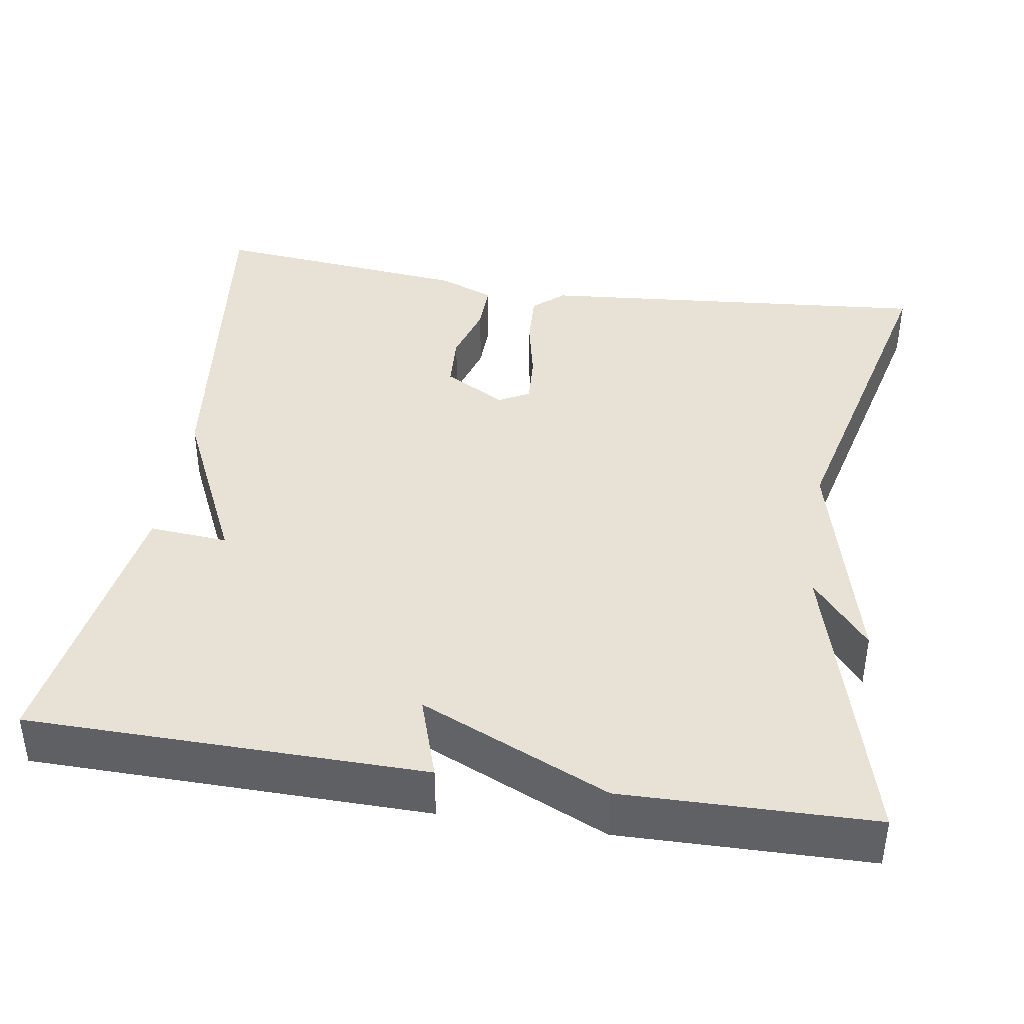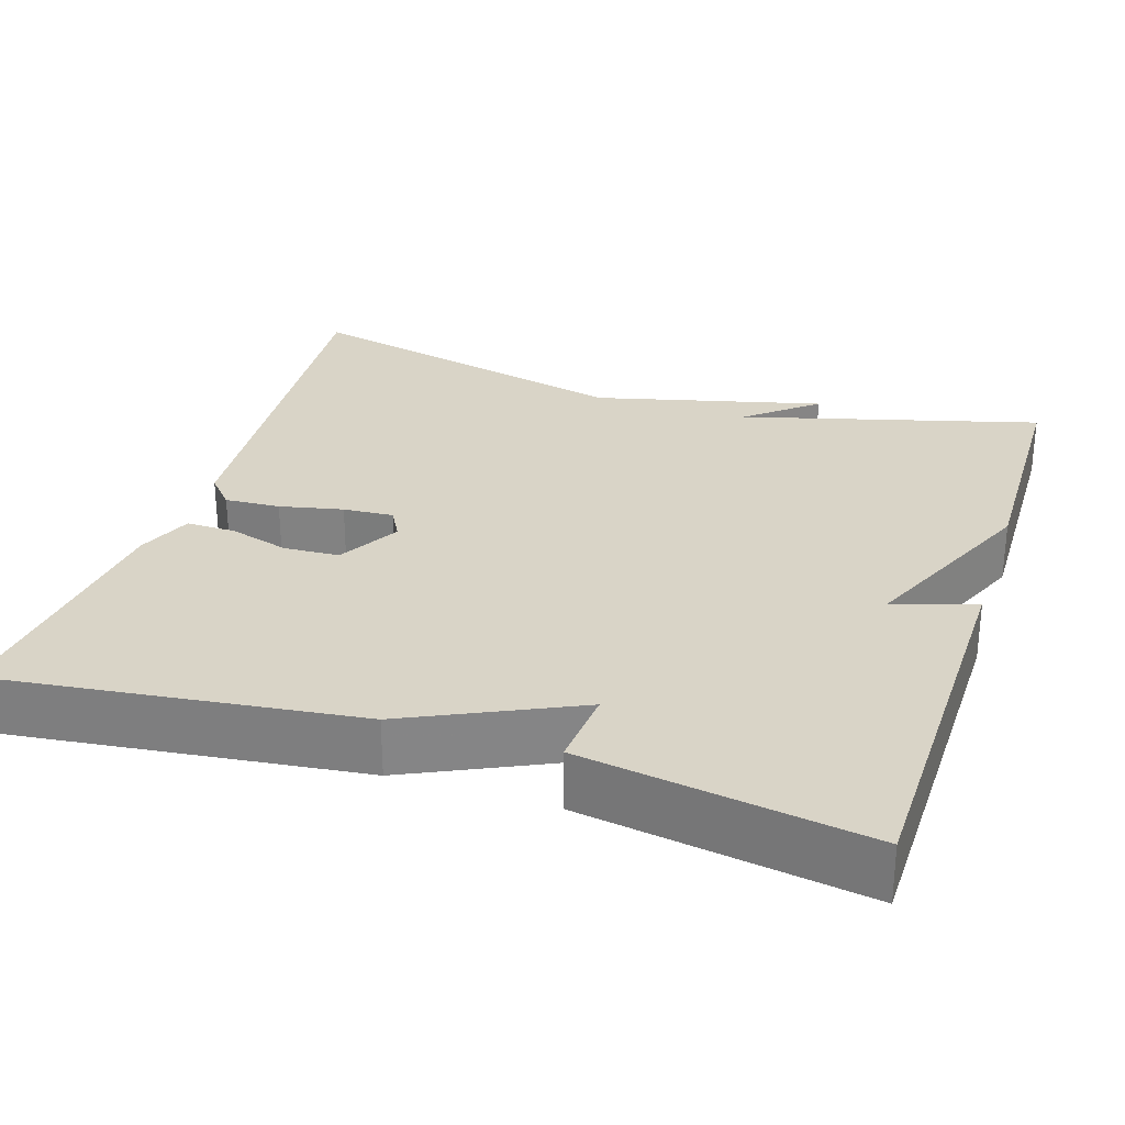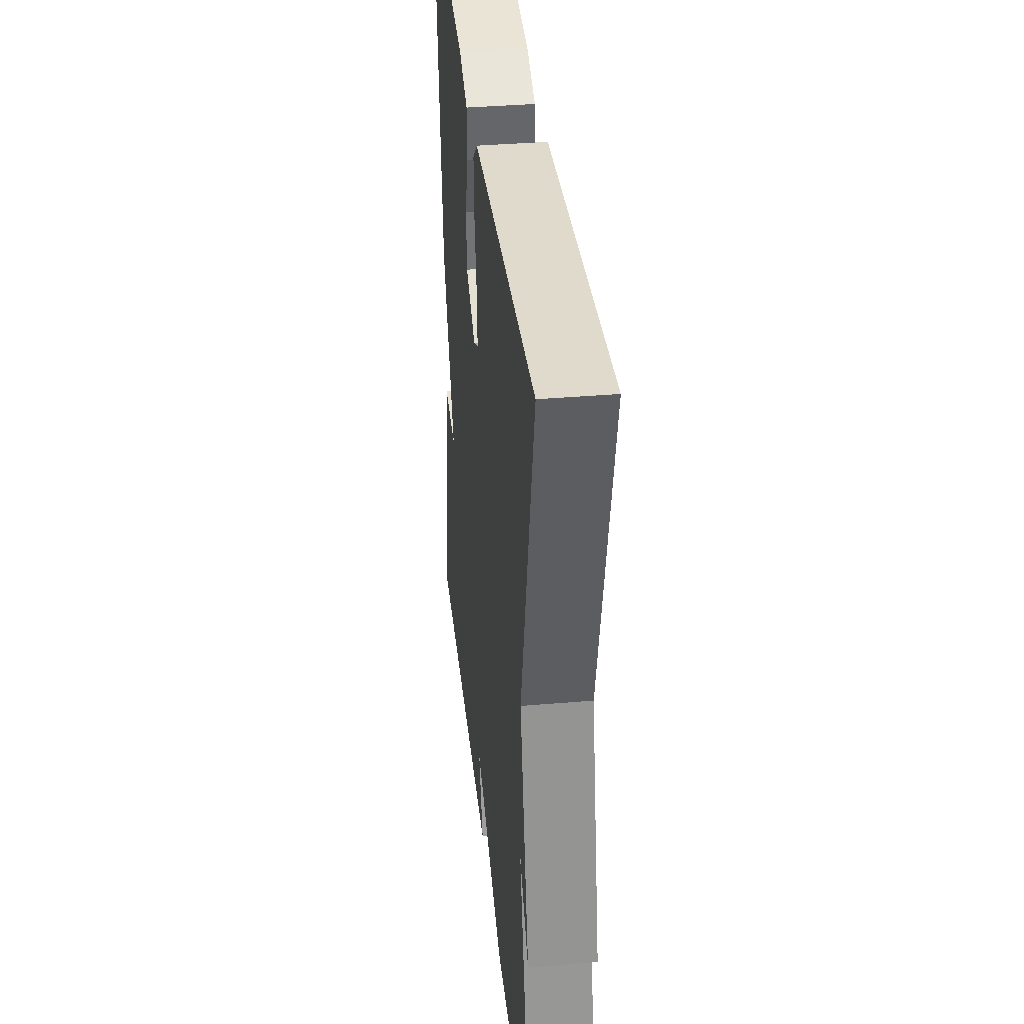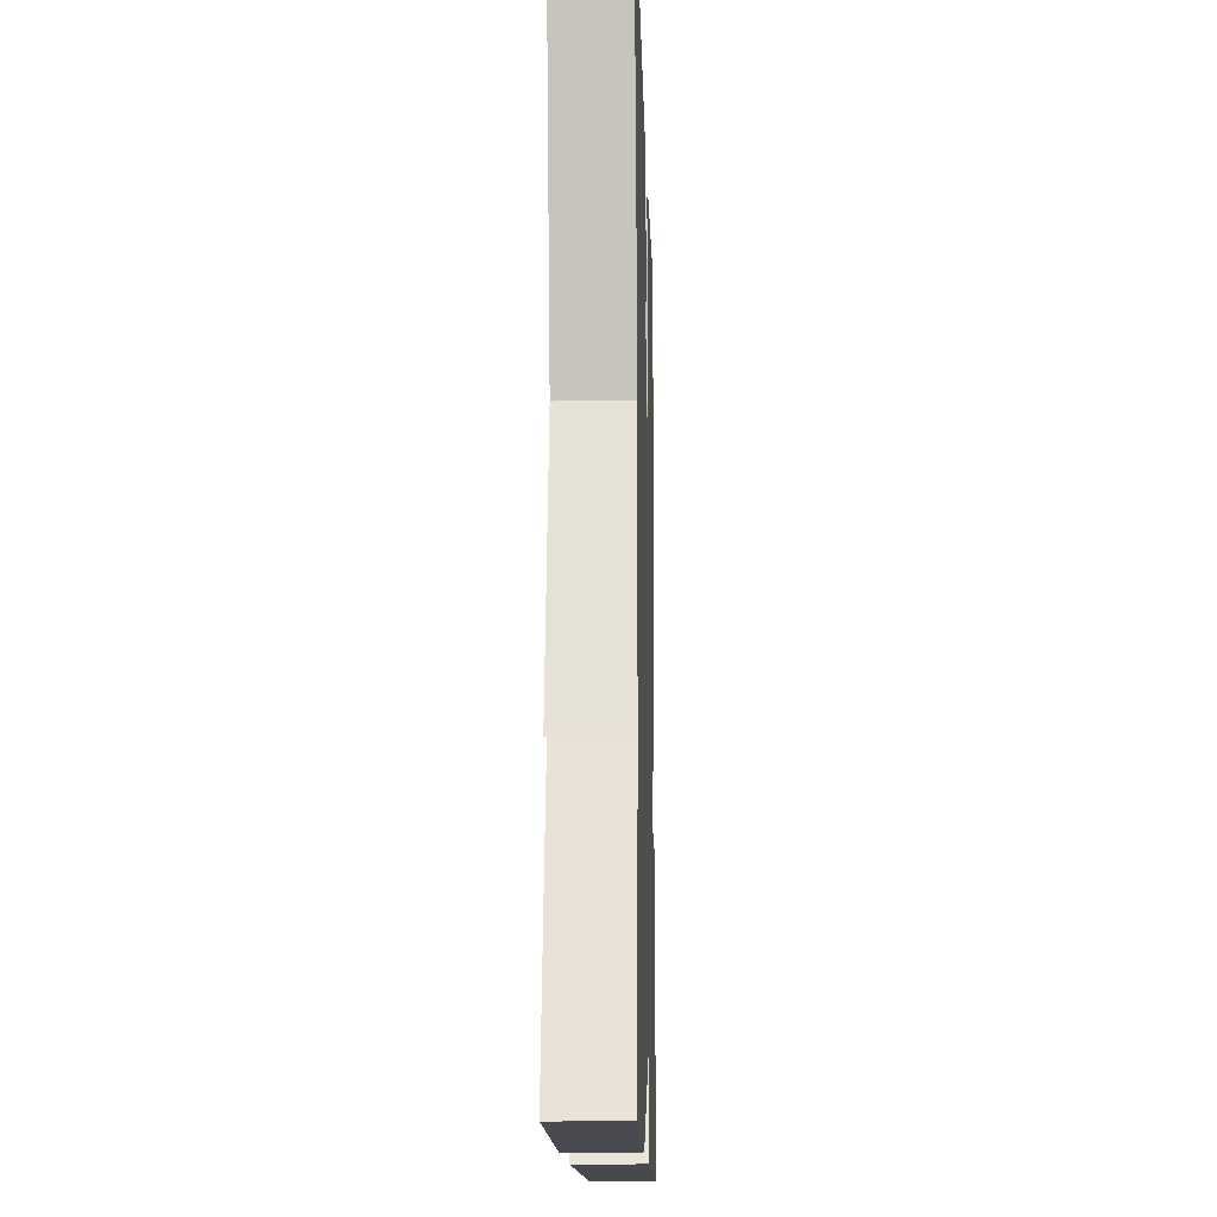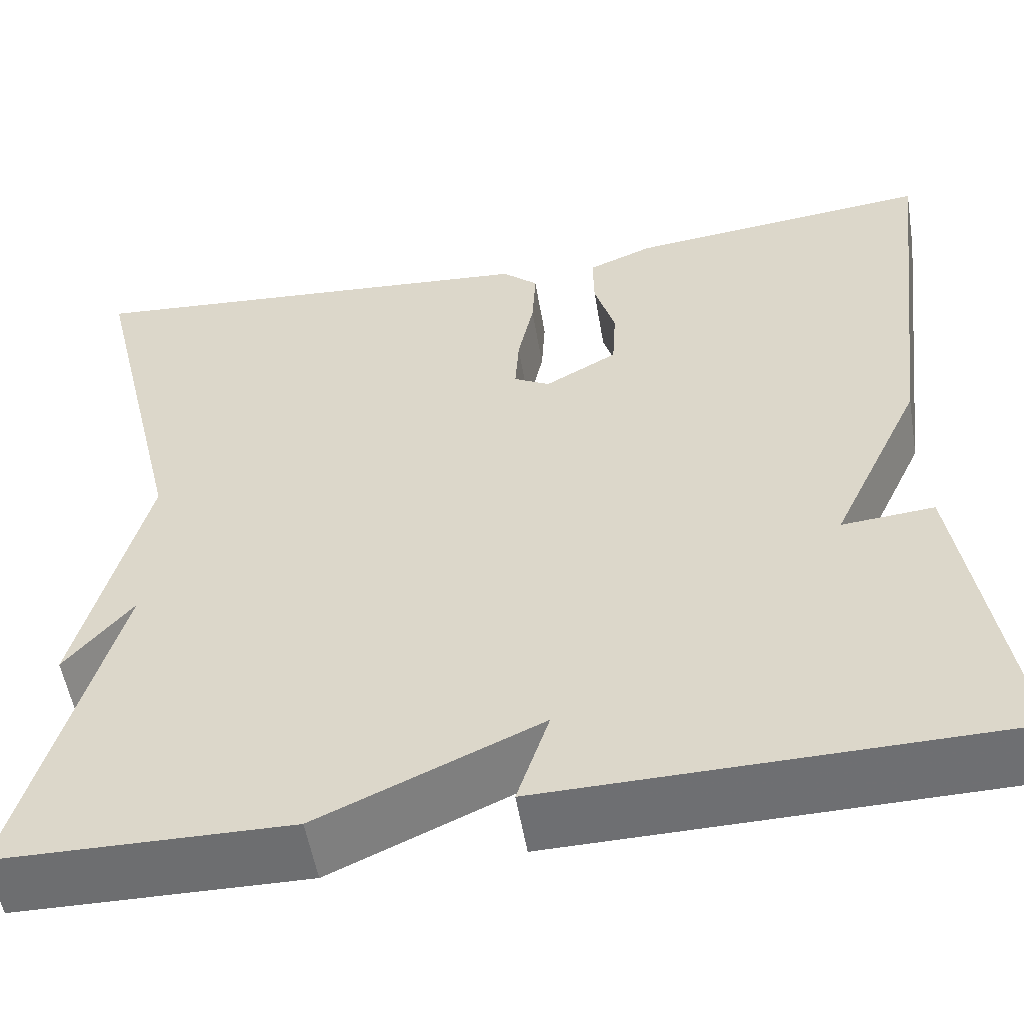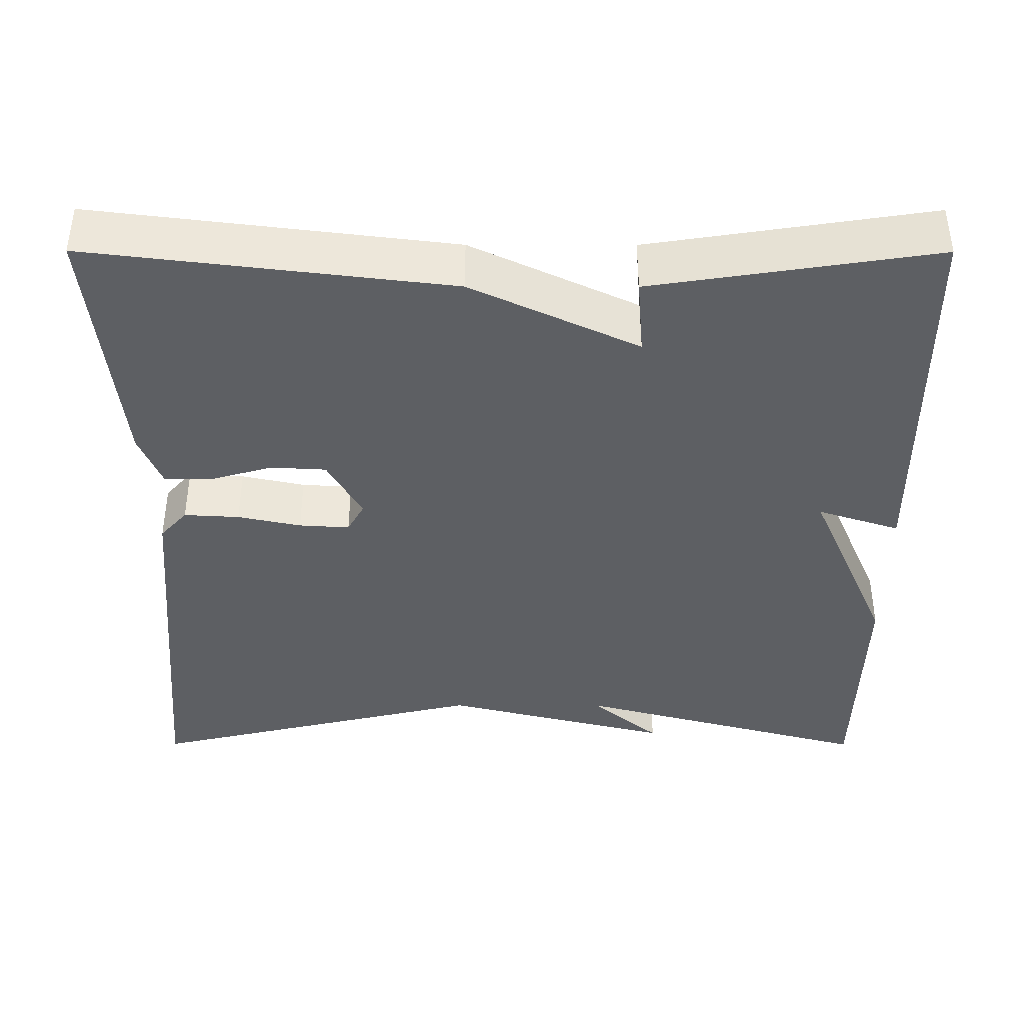
<metadata>
{"format":"obj","ext":"obj","renderer":"f3d","projection":"perspective","resolution":1024,"background":"white","views":[{"elev":40.4,"azim":-171.0,"up":"+Y"},{"elev":28.5,"azim":107.9,"up":"+Y"},{"elev":37.7,"azim":-96.2,"up":"+Z"},{"elev":-13.3,"azim":-88.3,"up":"+Z"},{"elev":-54.5,"azim":9.7,"up":"+Z"},{"elev":-39.9,"azim":89.9,"up":"+Y"}]}
</metadata>
<code>
v -0.5 0.07 0.5
v -0.003 0.07 0.456
v 0.035 0.07 0.422
v 0.031 0.07 0.353
v 0.014 0.07 0.274
v 0.01 0.07 0.211
v 0.048 0.07 0.19
v 0.125 0.07 0.233
v 0.129 0.07 0.302
v 0.107 0.07 0.377
v 0.106 0.07 0.439
v 0.175 0.07 0.467
v 0.5 0.07 0.5
v 0.445 0.07 0.052
v 0.347 0.07 -0.156
v 0.445 0.07 -0.148
v 0.5 0.07 -0.5
v 0.009 0.07 -0.506
v 0.043 0.07 -0.403
v -0.191 0.07 -0.506
v -0.5 0.07 -0.5
v -0.398 0.07 -0.127
v -0.47 0.07 -0.213
v -0.398 0.07 0.073
v -0.5 0 0.5
v -0.003 0 0.456
v 0.035 0 0.422
v 0.031 0 0.353
v 0.014 0 0.274
v 0.01 0 0.211
v 0.048 0 0.19
v 0.125 0 0.233
v 0.129 0 0.302
v 0.107 0 0.377
v 0.106 0 0.439
v 0.175 0 0.467
v 0.5 0 0.5
v 0.445 0 0.052
v 0.347 0 -0.156
v 0.445 0 -0.148
v 0.5 0 -0.5
v 0.009 0 -0.506
v 0.043 0 -0.403
v -0.191 0 -0.506
v -0.5 0 -0.5
v -0.398 0 -0.127
v -0.47 0 -0.213
v -0.398 0 0.073
f 22 23 24
f 19 20 21 22
f 19 22 24
f 17 18 19
f 16 17 19
f 15 16 19
f 13 14 15
f 12 13 15
f 11 12 15
f 10 11 15
f 9 10 15
f 8 9 15
f 7 8 15 19
f 6 7 19 24
f 3 4 5
f 2 3 5
f 1 2 5
f 24 1 5
f 5 6 24
f 48 47 46
f 46 45 44 43
f 48 46 43
f 43 42 41
f 43 41 40
f 43 40 39
f 39 38 37
f 39 37 36
f 39 36 35
f 39 35 34
f 39 34 33
f 39 33 32
f 43 39 32 31
f 48 43 31 30
f 29 28 27
f 29 27 26
f 29 26 25
f 29 25 48
f 48 30 29
f 1 25 26 2
f 2 26 27 3
f 3 27 28 4
f 4 28 29 5
f 5 29 30 6
f 6 30 31 7
f 7 31 32 8
f 8 32 33 9
f 9 33 34 10
f 10 34 35 11
f 11 35 36 12
f 12 36 37 13
f 13 37 38 14
f 14 38 39 15
f 15 39 40 16
f 16 40 41 17
f 17 41 42 18
f 18 42 43 19
f 19 43 44 20
f 20 44 45 21
f 21 45 46 22
f 22 46 47 23
f 23 47 48 24
f 24 48 25 1

</code>
